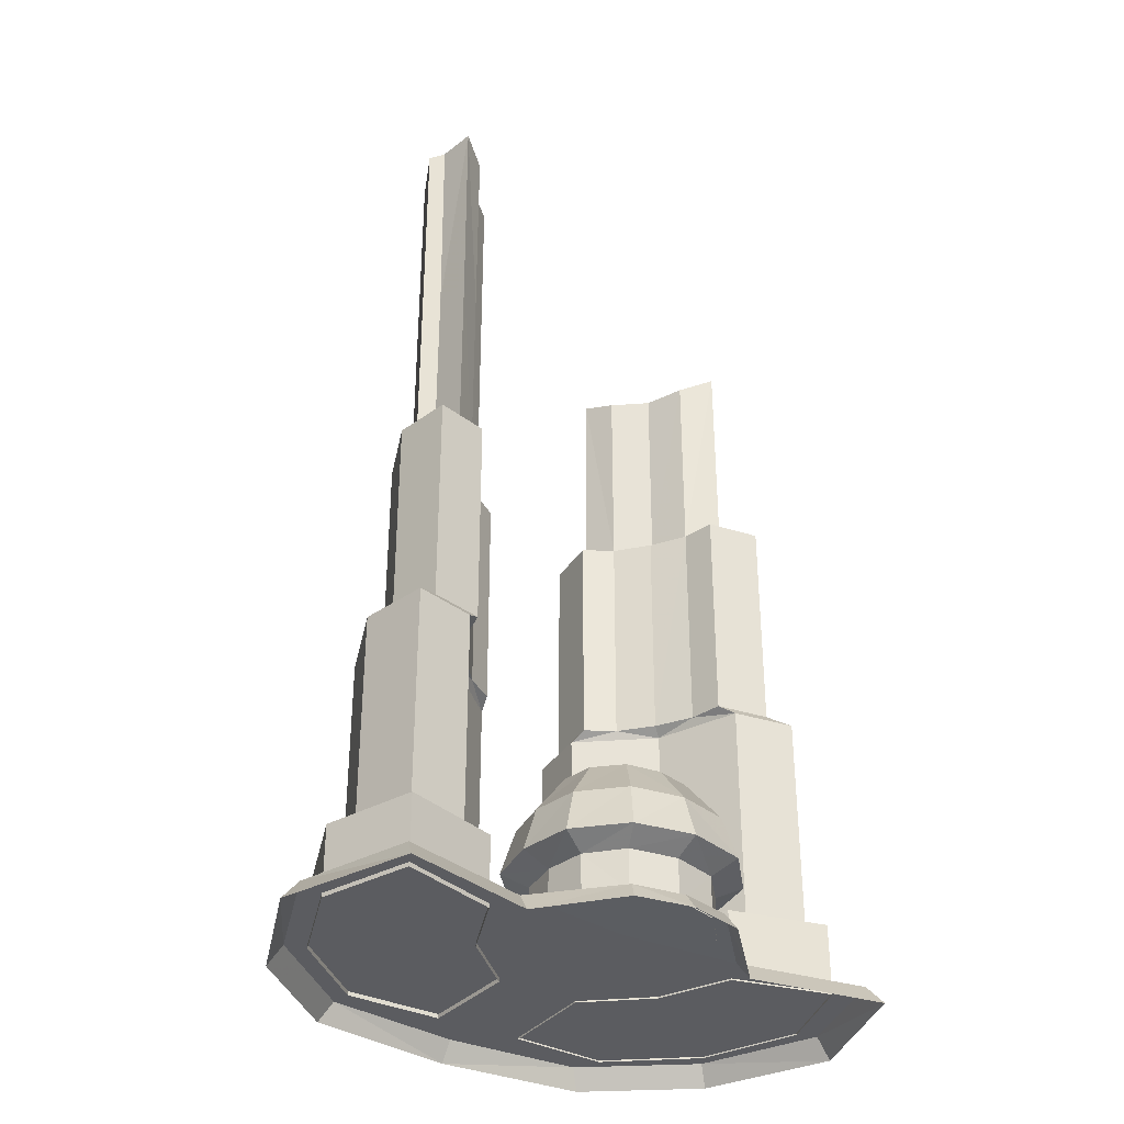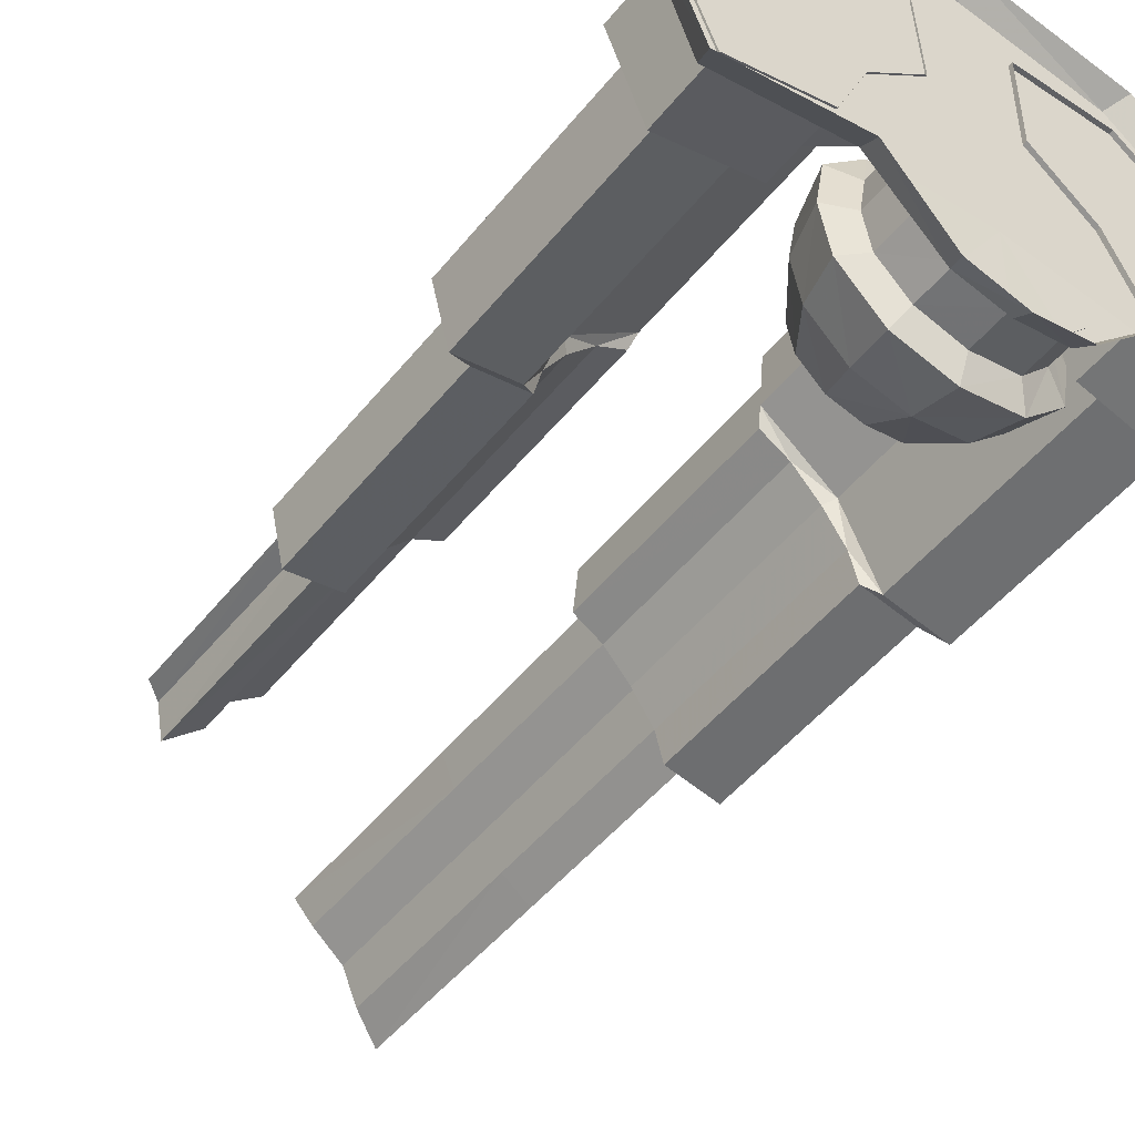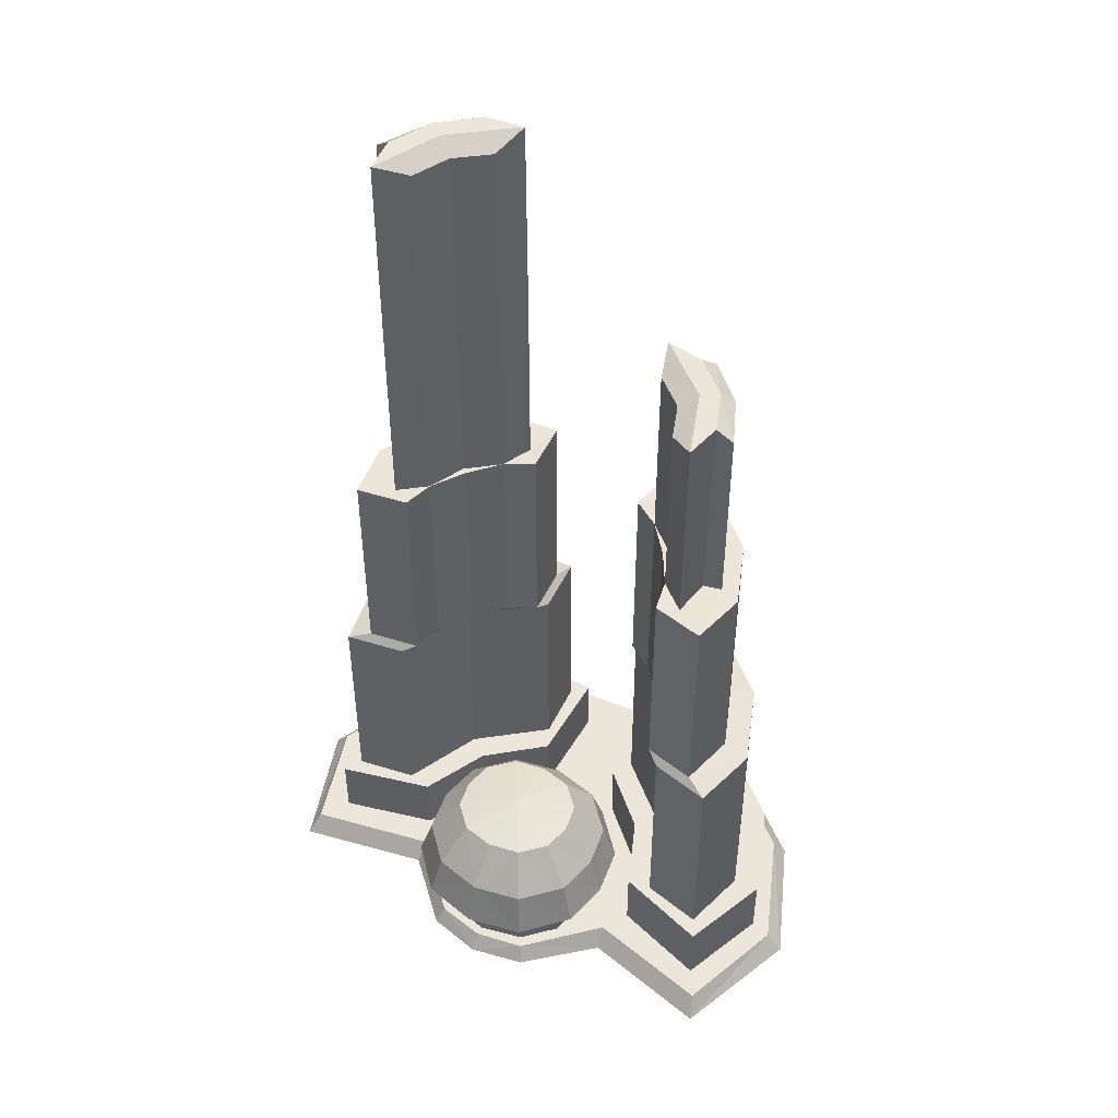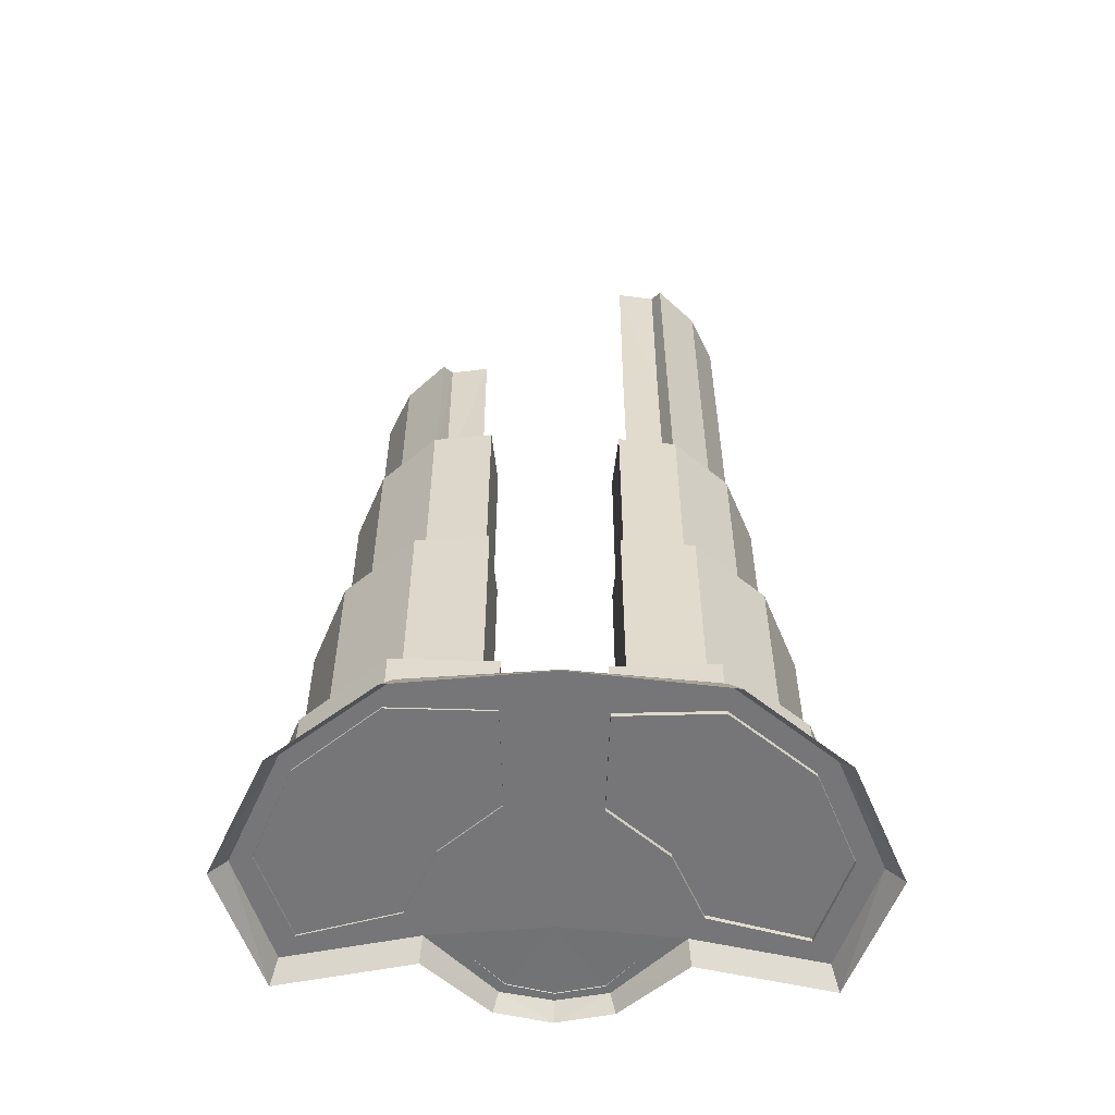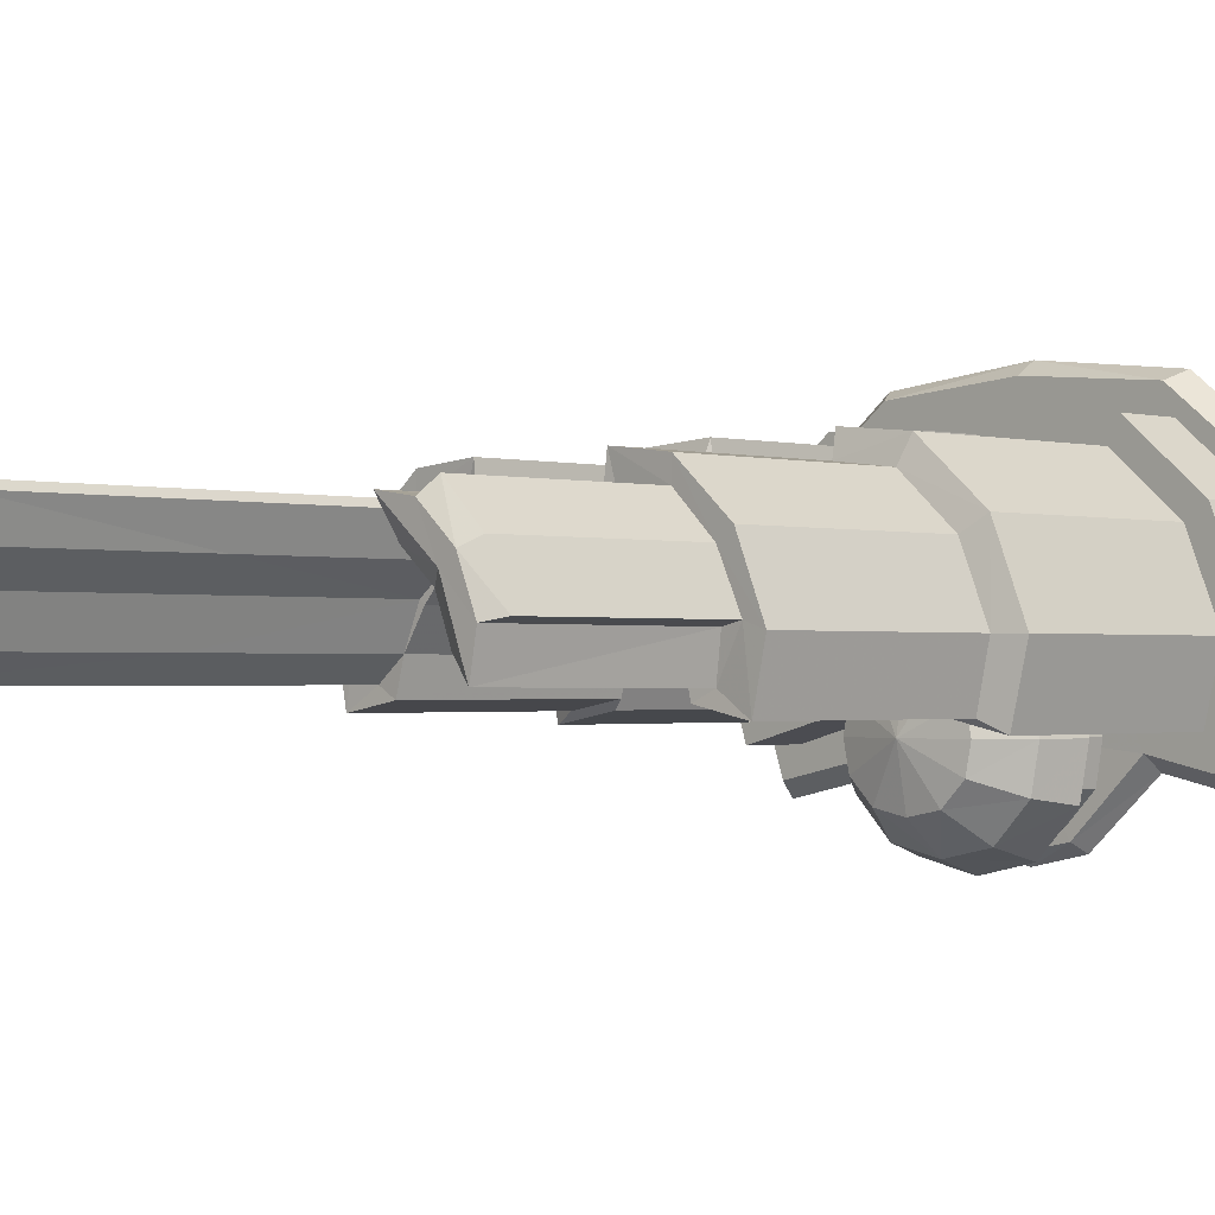
<metadata>
{"format":"obj","ext":"obj","renderer":"f3d","projection":"perspective","resolution":1024,"background":"white","views":[{"elev":-35.0,"azim":-35.1,"up":"+Z"},{"elev":-49.2,"azim":142.9,"up":"+Y"},{"elev":47.6,"azim":29.9,"up":"+Z"},{"elev":-56.9,"azim":179.1,"up":"+Z"},{"elev":-1.1,"azim":44.9,"up":"+Y"}]}
</metadata>
<code>
g
v  -30.97 -2.004 0
v  -24.19 9.81 2.048
v  -25.31 10.77 7e-06
v  -29.31 -2.194 2.048
v  -26.17 -15.46 0
v  -25.45 -13.81 2.048
v  -8.034 -1.998 2.048
v  -12.4 -12.43 0
v  -12.13 -10.89 2.048
v  -15.18 19 0
v  -14.06 18.04 2.048
v  -5e-06 19.28 2.048
v  -3e-06 20.67 0
v  -6e-06 0.7875 2.048
v  -7e-06 -9.639 2.058
v  -5.19 -17.98 2.246
v  -5.717 -18.99 0.5585
v  -9e-06 -20.23 0.5585
v  -8e-06 -19.01 2.246
v  30.97 -2.004 0
v  24.19 9.81 2.048
v  25.31 10.77 7e-06
v  29.31 -2.194 2.048
v  26.17 -15.46 0
v  25.45 -13.81 2.048
v  12.13 -10.89 2.048
v  12.4 -12.43 0
v  15.18 19 0
v  14.06 18.04 2.048
v  8.034 -1.998 2.048
v  5.19 -17.98 2.246
v  5.717 -18.99 0.5585
v  -20.24 6.832 31.92
v  -20.24 6.832 8.869
v  -22.43 8.482 1.621
v  -22.43 8.482 8.869
v  -18.1 5.22 32.76
v  -18.12 5.237 55.81
v  -16.51 4.022 55.79
v  -16.51 4.022 75.8
v  -15.29 3.103 97.69
v  -16.51 4.022 96.43
v  -22.35 -8.704 31.92
v  -23.86 -1.573 31.92
v  -22.35 -8.704 8.869
v  -23.86 -1.573 8.869
v  -23.45 -10.69 1.621
v  -26.58 -1.259 1.621
v  -23.45 -10.69 8.869
v  -26.58 -1.259 8.869
v  -20 -7.579 32.76
v  -21.13 -1.624 32.76
v  -21.15 -1.607 55.81
v  -20.02 -7.562 55.81
v  -16.65 -5.481 55.65
v  -19 -0.9825 55.79
v  -19 -0.9825 75.8
v  -16.65 -5.481 75.8
v  -17.12 -1.473 55.75
v  -17.11 -1.472 75.8
v  -17.31 -1.437 97.69
v  -16.69 -5.371 97.69
v  -19 -0.9825 96.43
v  -15.99 -7.504 31.92
v  -14.55 -6.591 32.76
v  -15.99 -7.504 8.869
v  -13.46 -7.994 1.621
v  -10.14 -0.7805 8.869
v  -10.14 -0.7805 1.621
v  -13.46 -7.994 8.869
v  -12.37 0.901 31.92
v  -12.37 0.901 8.869
v  -11.45 0.2112 32.76
v  -14.57 -6.575 55.81
v  -11.48 0.228 55.81
v  -12.04 0.6535 55.79
v  -13.7 -3.257 55.8
v  -13.7 -3.246 75.8
v  -12.04 0.6535 75.8
v  -13.7 -3.246 96.43
v  -12.04 0.6535 96.43
v  -13.68 -3.298 32.76
v  -13.69 1.894 97.67
v  -5.887 13.14 31.92
v  -13.16 12.63 31.92
v  -5.887 13.14 8.869
v  -13.16 12.63 8.869
v  -4.28 14.75 1.621
v  -14.21 15.16 1.621
v  -4.28 14.75 8.869
v  -14.21 15.16 8.869
v  -6.32 10.57 32.76
v  -12.36 10.02 32.76
v  -12.38 10.03 55.81
v  -6.342 10.59 55.81
v  -7.413 6.771 55.65
v  -12.39 7.797 55.79
v  -12.39 7.797 75.8
v  -7.413 6.771 75.8
v  -11.4 6.123 55.75
v  -11.4 6.114 75.8
v  -11.48 6.298 97.69
v  -7.531 6.784 97.69
v  -12.39 7.797 96.43
v  -5.287 6.695 31.92
v  -5.767 5.06 32.76
v  -5.287 6.695 8.869
v  -4.121 4.405 1.621
v  -4.121 4.405 8.869
v  -5.789 5.076 55.81
v  -8.738 3.326 55.8
v  -8.75 3.324 75.8
v  -8.75 3.324 96.43
v  -8.694 3.321 32.76
v  0.008859 -1.238 2.113
v  0.008859 -1.25 6.281
v  0.008858 -9.639 17.37
v  0.008859 -3.504 16.16
v  0.008859 1.389 7.489
v  -8.277 -9.639 6.281
v  -8.277 -9.639 2.113
v  -4.52 -2.223 6.281
v  -4.501 -2.22 2.113
v  -7.587 -5.535 2.113
v  -7.587 -5.547 6.281
v  -6.406 -9.639 16.16
v  -11 -9.639 7.489
v  -5.878 0.05706 7.489
v  -9.995 -4.328 7.489
v  -5.799 -6.608 16.16
v  -3.396 -4.175 16.16
v  0.008857 -18.04 2.113
v  -4.747 -17.01 6.281
v  0.008857 -18.03 6.281
v  -4.728 -17.01 2.113
v  -7.587 -13.74 2.113
v  -7.587 -13.73 6.281
v  -5.878 -19.33 7.489
v  0.008857 -15.77 16.16
v  0.008857 -20.67 7.489
v  -10.04 -14.95 7.489
v  -5.799 -12.67 16.16
v  -3.396 -15.1 16.16
v  4.777 -2.404 6.281
v  4.759 -2.402 2.113
v  7.605 -5.535 2.113
v  8.295 -9.639 6.281
v  7.605 -5.547 6.281
v  8.295 -9.639 2.113
v  5.896 0.05705 7.489
v  10.12 -4.419 7.489
v  5.817 -6.608 16.16
v  3.414 -4.175 16.16
v  11.02 -9.639 7.489
v  6.423 -9.639 16.16
v  4.596 -16.92 6.281
v  4.577 -16.92 2.113
v  7.605 -13.74 2.113
v  7.605 -13.73 6.281
v  5.896 -19.33 7.489
v  5.817 -12.67 16.16
v  10.07 -14.86 7.489
v  3.414 -15.1 16.16
v  0.008446 -0.1102 11.94
v  -8.753 -5.013 11.94
v  -5.141 -1.227 11.94
v  -9.644 -9.639 11.94
v  0.008444 -19.17 11.94
v  -8.78 -14.26 11.94
v  -5.141 -18.05 11.94
v  8.832 -5.068 11.94
v  5.158 -1.227 11.94
v  9.66 -9.639 11.94
v  8.805 -14.21 11.94
v  5.158 -18.05 11.94
v  20.97 6.623 32.19
v  20.97 6.623 9.133
v  23.21 8.216 1.885
v  23.21 8.216 9.133
v  18.79 5.067 33.02
v  18.82 5.084 56.08
v  17.17 3.911 56.05
v  15.93 3.025 77.94
v  17.17 3.911 76.67
v  6.792 13.31 32.19
v  14.05 12.6 32.19
v  6.792 13.31 9.133
v  14.05 12.6 9.133
v  5.229 14.95 1.885
v  15.17 15.1 1.885
v  5.229 14.95 9.133
v  15.17 15.1 9.133
v  7.158 10.72 33.02
v  13.18 10.01 33.02
v  13.2 10.03 56.08
v  7.181 10.74 56.08
v  8.151 6.898 55.91
v  13.15 7.793 56.05
v  12.12 6.141 56.03
v  12.21 6.318 77.94
v  8.269 6.908 77.94
v  13.15 7.793 76.67
v  6.024 6.878 32.19
v  6.461 5.23 33.02
v  6.024 6.878 9.133
v  4.798 4.619 1.885
v  10.68 -0.7223 9.133
v  10.68 -0.7223 1.885
v  4.798 4.619 9.133
v  12.95 0.9001 32.19
v  12.95 0.9001 9.133
v  12.02 0.2345 33.02
v  6.484 5.246 56.08
v  12.04 0.2508 56.08
v  12.62 0.6614 56.05
v  9.391 3.418 56.06
v  9.397 3.417 76.67
v  12.62 0.6614 76.67
v  9.341 3.415 33.02
v  14.29 1.858 77.92
v  22.68 -8.962 32.19
v  24.37 -1.874 32.19
v  22.68 -8.962 9.133
v  24.37 -1.874 9.133
v  23.72 -10.98 1.885
v  27.1 -1.631 1.885
v  23.72 -10.98 9.133
v  27.1 -1.631 9.133
v  20.35 -7.776 33.02
v  21.64 -1.853 33.02
v  21.66 -1.837 56.08
v  20.38 -7.76 56.08
v  17.06 -5.591 55.91
v  19.53 -1.156 56.05
v  17.63 -1.597 56.03
v  17.83 -1.566 77.94
v  17.11 -5.483 77.94
v  19.53 -1.156 76.67
v  16.35 -7.596 32.19
v  14.93 -6.647 33.02
v  16.35 -7.596 9.133
v  13.81 -8.02 1.885
v  13.81 -8.02 9.133
v  14.96 -6.63 56.08
v  14.17 -3.286 56.06
v  14.17 -3.28 76.67
v  14.15 -3.332 33.02
g building-scyscrapers_20
f -247 -244 -246 -245
f -244 -247 -243 -242
f -243 -240 -239 -242
f -246 -237 -238 -245
f -235 -238 -237 -236
f -246 -244 -239 -241
f -237 -246 -241 -234
f -230 -229 -232 -231
f -232 -239 -240 -231
f -227 -225 -228 -226
f -224 -228 -225 -223
f -222 -221 -224 -223
f -220 -219 -227 -226
f -219 -220 -235 -236
f -222 -225 -227 -218
f -218 -227 -219 -234
f -217 -229 -230 -216
f -221 -222 -217 -216
f -204 -205 -197 -196
f -202 -203 -205 -204
f -200 -198 -212 -213
f -198 -200 -201 -199
f -202 -204 -215 -214
f -199 -203 -202 -198
f -198 -202 -214 -212
f -215 -204 -196 -211
f -211 -196 -195 -210
f -194 -195 -196 -197
f -209 -210 -195 -192
f -192 -195 -194 -193
f -209 -192 -191 -208
f -190 -188 -189 -193
f -208 -191 -185 -206
f -186 -187 -188 -190
f -207 -206 -185 -187
f -192 -189 -188 -191
f -191 -188 -187 -185
f -205 -203 -182 -184
f -180 -178 -181 -179
f -201 -181 -178 -199
f -177 -184 -182 -176
f -182 -203 -199 -178
f -176 -182 -178 -180
f -166 -184 -177 -175
f -171 -166 -175 -173
f -183 -174 -194 -197
f -170 -171 -172 -169
f -168 -170 -169 -167
f -168 -167 -165 -186
f -187 -186 -165 -207
f -190 -193 -171 -170
f -186 -190 -170 -168
f -166 -171 -174 -183
f -156 -164 -163 -155
f -164 -162 -161 -163
f -212 -157 -159 -213
f -160 -159 -157 -158
f -215 -163 -161 -214
f -161 -162 -158 -157
f -214 -161 -157 -212
f -155 -163 -215 -211
f -154 -155 -211 -210
f -155 -154 -153 -156
f -154 -210 -209 -151
f -153 -154 -151 -152
f -150 -151 -209 -208
f -148 -147 -149 -152
f -144 -150 -208 -206
f -147 -146 -145 -149
f -144 -206 -207 -146
f -147 -148 -151 -150
f -146 -147 -150 -144
f -141 -162 -164 -143
f -140 -139 -180 -179
f -139 -140 -160 -158
f -141 -143 -177 -176
f -158 -162 -141 -139
f -139 -141 -176 -180
f -177 -143 -134 -175
f -175 -134 -137 -173
f -153 -138 -142 -156
f -172 -137 -136 -169
f -169 -136 -135 -167
f -165 -167 -135 -145
f -165 -145 -146 -207
f -137 -152 -149 -136
f -136 -149 -145 -135
f -138 -137 -134 -142
f -126 -132 -133 -125
f -128 -123 -124 -127
f -125 -124 -123 -126
f -84 -129 -120 -82
f -82 -120 -119 -83
f -83 -119 -121 -81
f -123 -119 -120 -126
f -129 -132 -126 -120
f -128 -121 -119 -123
f -116 -114 -115 -113
f -112 -111 -128 -127
f -111 -112 -113 -115
f -80 -109 -105 -78
f -105 -106 -79 -78
f -106 -122 -81 -79
f -110 -107 -111 -115
f -115 -114 -108 -110
f -107 -121 -128 -111
f -133 -132 -104 -103
f -102 -100 -101 -99
f -100 -102 -103 -104
f -84 -130 -95 -76
f -95 -96 -77 -76
f -96 -93 -75 -77
f -98 -97 -100 -104
f -104 -132 -129 -98
f -97 -94 -101 -100
f -92 -114 -116 -91
f -101 -89 -90 -99
f -91 -90 -89 -92
f -80 -108 -88 -73
f -73 -88 -86 -74
f -74 -86 -94 -75
f -89 -86 -88 -92
f -108 -114 -92 -88
f -101 -94 -86 -89
f -84 -82 -117 -130
f -117 -82 -83 -118
f -118 -83 -81 -122
f -80 -78 -110 -108
f -78 -79 -107 -110
f -79 -81 -121 -107
f -84 -76 -98 -129
f -76 -77 -97 -98
f -77 -75 -94 -97
f -80 -73 -85 -109
f -85 -73 -74 -87
f -87 -74 -75 -93
f -62 -63 -55 -54
f -60 -61 -63 -62
f -58 -56 -69 -70
f -56 -58 -59 -57
f -60 -62 -72 -71
f -57 -61 -60 -56
f -56 -60 -71 -69
f -72 -62 -54 -68
f -68 -54 -53 -67
f -52 -53 -54 -55
f -66 -67 -53 -50
f -50 -53 -52 -51
f -66 -50 -46 -64
f -47 -48 -49 -51
f -65 -64 -46 -48
f -50 -49 -48 -46
f -63 -61 -43 -45
f -41 -39 -42 -40
f -59 -42 -39 -57
f -38 -45 -43 -37
f -43 -61 -57 -39
f -37 -43 -39 -41
f -29 -45 -38 -36
f -32 -29 -36 -34
f -44 -35 -52 -55
f -31 -32 -33 -30
f -31 -30 -28 -47
f -48 -47 -28 -65
f -47 -51 -32 -31
f -29 -32 -35 -44
f -19 -27 -26 -18
f -27 -25 -24 -26
f -69 -20 -22 -70
f -23 -22 -20 -21
f -72 -26 -24 -71
f -24 -25 -21 -20
f -71 -24 -20 -69
f -18 -26 -72 -68
f -17 -18 -68 -67
f -18 -17 -16 -19
f -17 -67 -66 -14
f -16 -17 -14 -15
f -10 -14 -66 -64
f -13 -12 -11 -15
f -10 -64 -65 -12
f -12 -13 -14 -10
f -7 -25 -27 -9
f -6 -5 -41 -40
f -5 -6 -23 -21
f -7 -9 -38 -37
f -21 -25 -7 -5
f -5 -7 -37 -41
f -38 -9 -1 -36
f -36 -1 -3 -34
f -16 -4 -8 -19
f -33 -3 -2 -30
f -28 -30 -2 -11
f -28 -11 -12 -65
f -3 -15 -11 -2
f -4 -3 -1 -8
f -244 -242 -239
f -236 -237 -234
f -241 -233 -234
f -239 -233 -241
f -233 -232 -229
f -233 -239 -232
f -223 -225 -222
f -219 -236 -234
f -233 -218 -234
f -233 -222 -218
f -217 -233 -229
f -222 -233 -217
f -193 -189 -192
f -197 -184 -183
f -184 -197 -205
f -172 -171 -173
f -171 -193 -174
f -193 -194 -174
f -183 -184 -166
f -152 -151 -148
f -156 -142 -143
f -143 -164 -156
f -172 -173 -137
f -137 -138 -152
f -152 -138 -153
f -142 -134 -143
f -117 -131 -130
f -122 -131 -118
f -118 -131 -117
f -131 -105 -109
f -131 -122 -106
f -131 -106 -105
f -131 -95 -130
f -131 -93 -96
f -131 -96 -95
f -85 -131 -109
f -93 -131 -87
f -87 -131 -85
f -51 -49 -50
f -55 -45 -44
f -45 -55 -63
f -33 -32 -34
f -32 -51 -35
f -51 -52 -35
f -44 -45 -29
f -15 -14 -13
f -19 -8 -9
f -9 -27 -19
f -33 -34 -3
f -3 -4 -15
f -15 -4 -16
f -8 -1 -9
g

</code>
